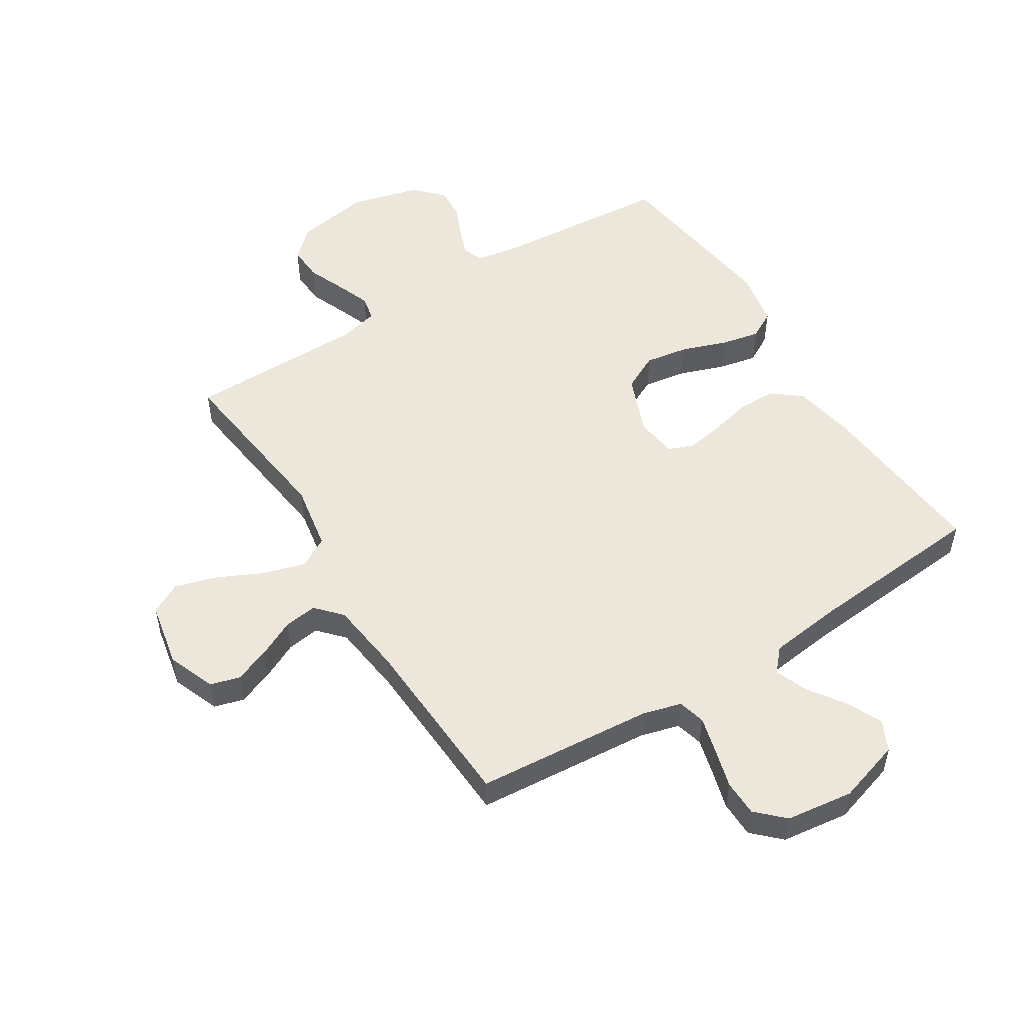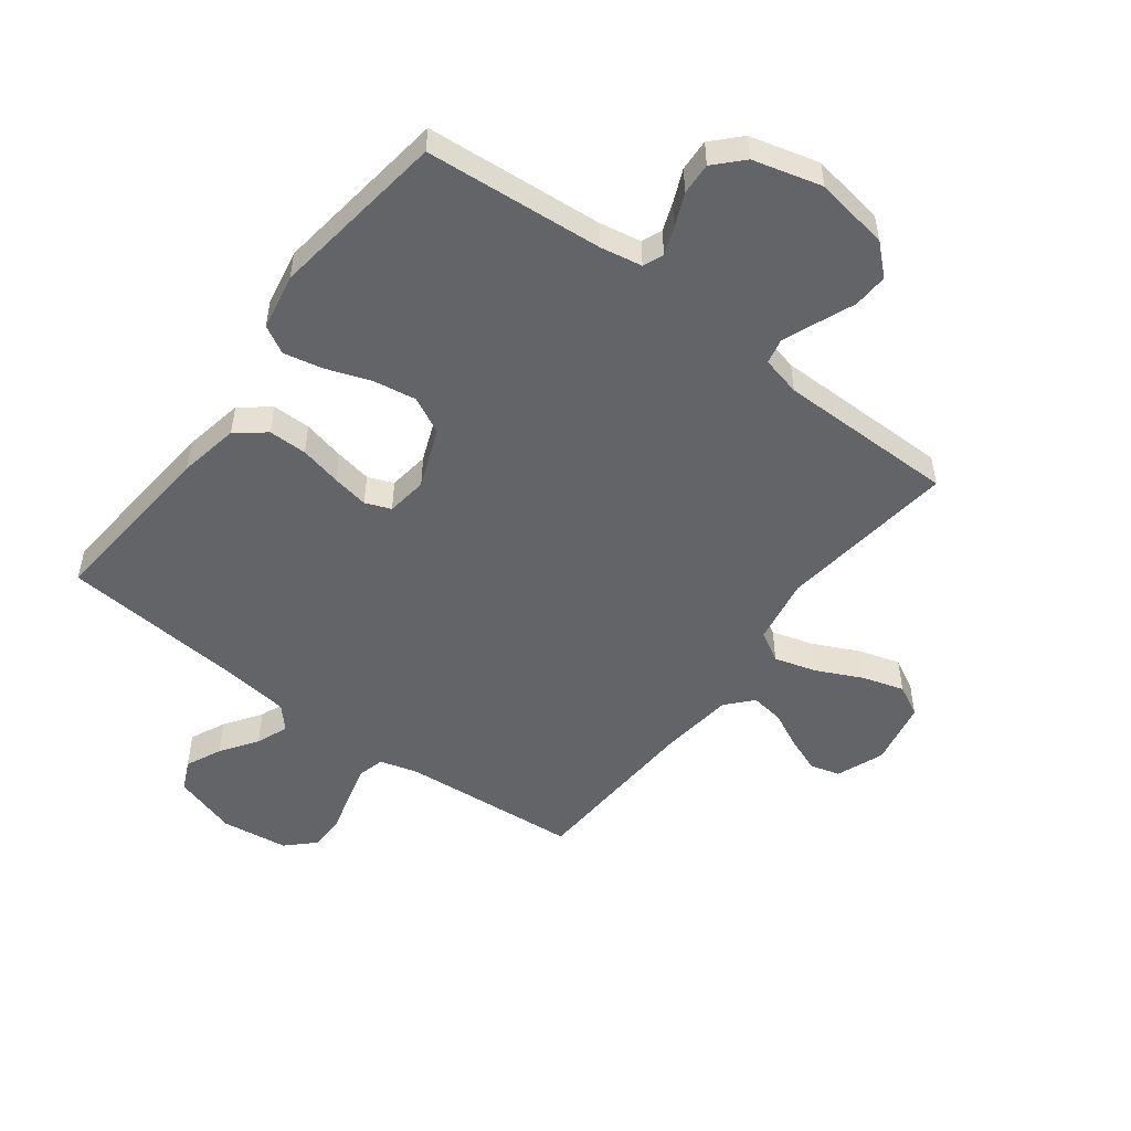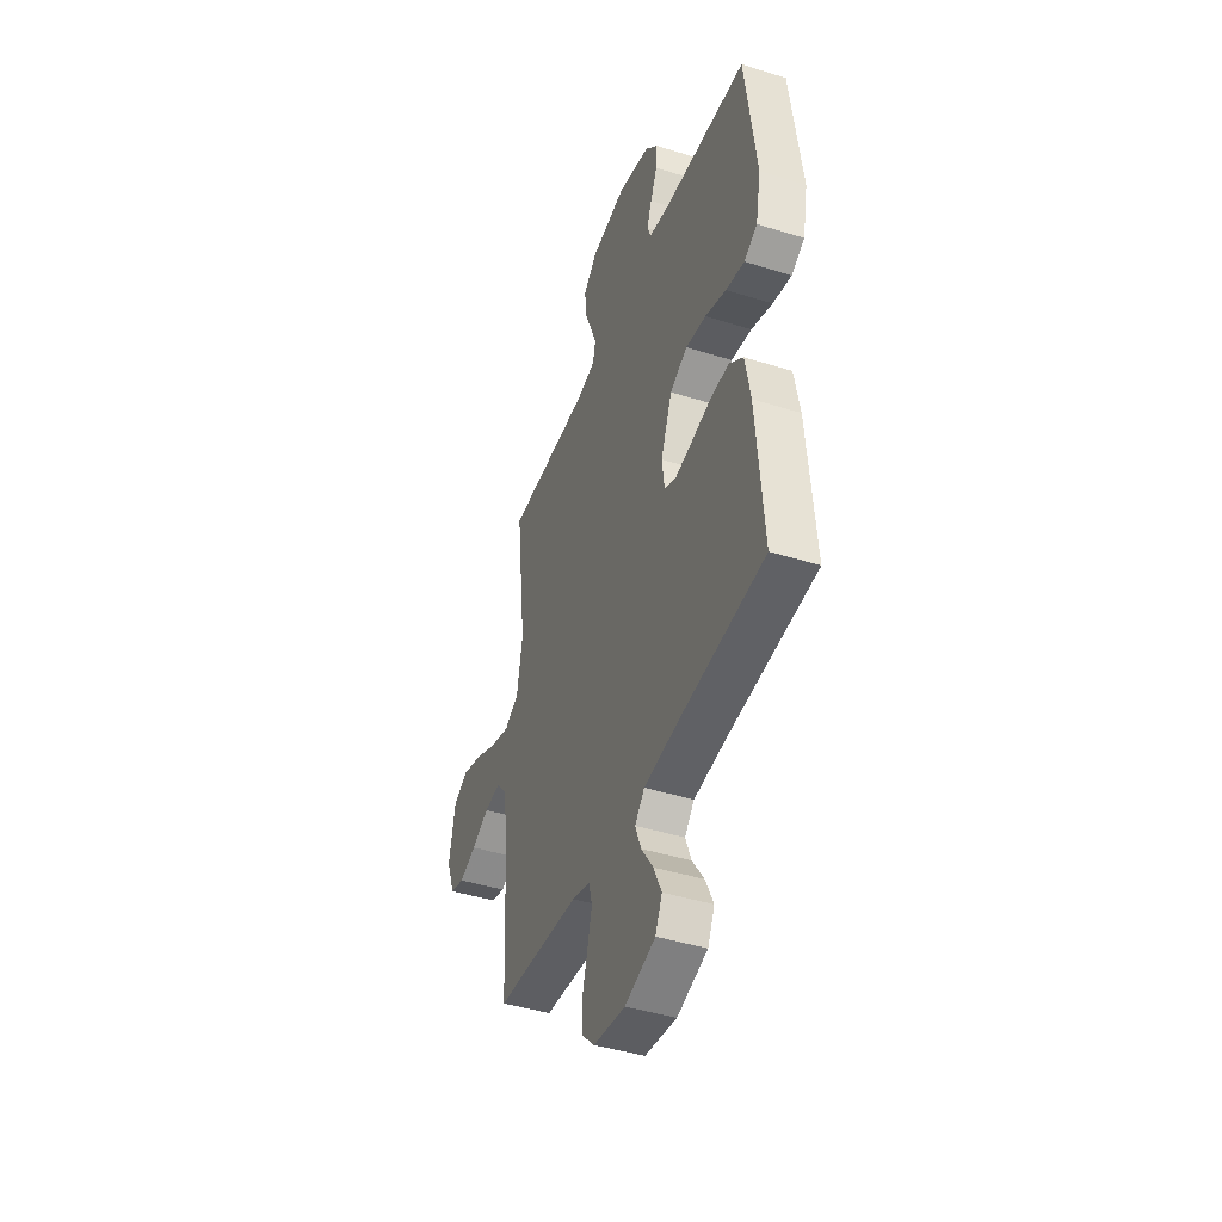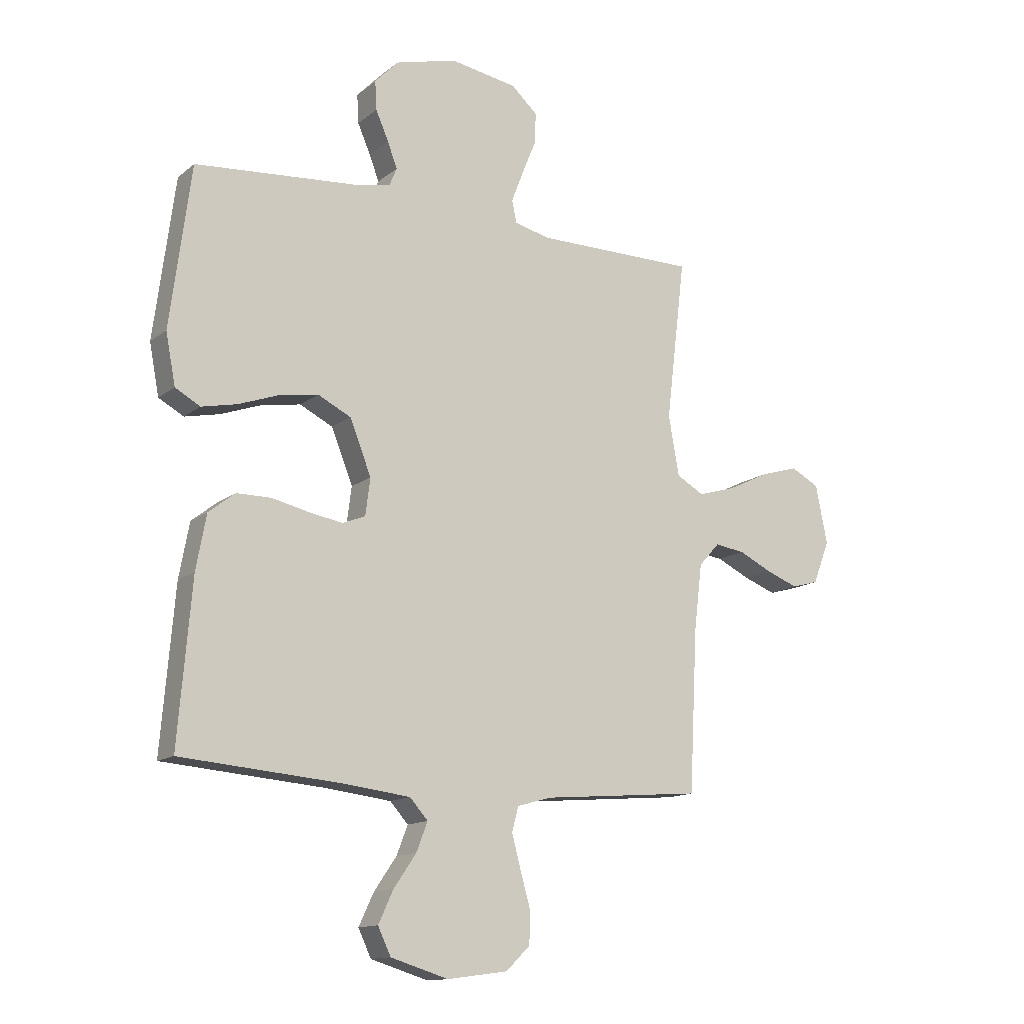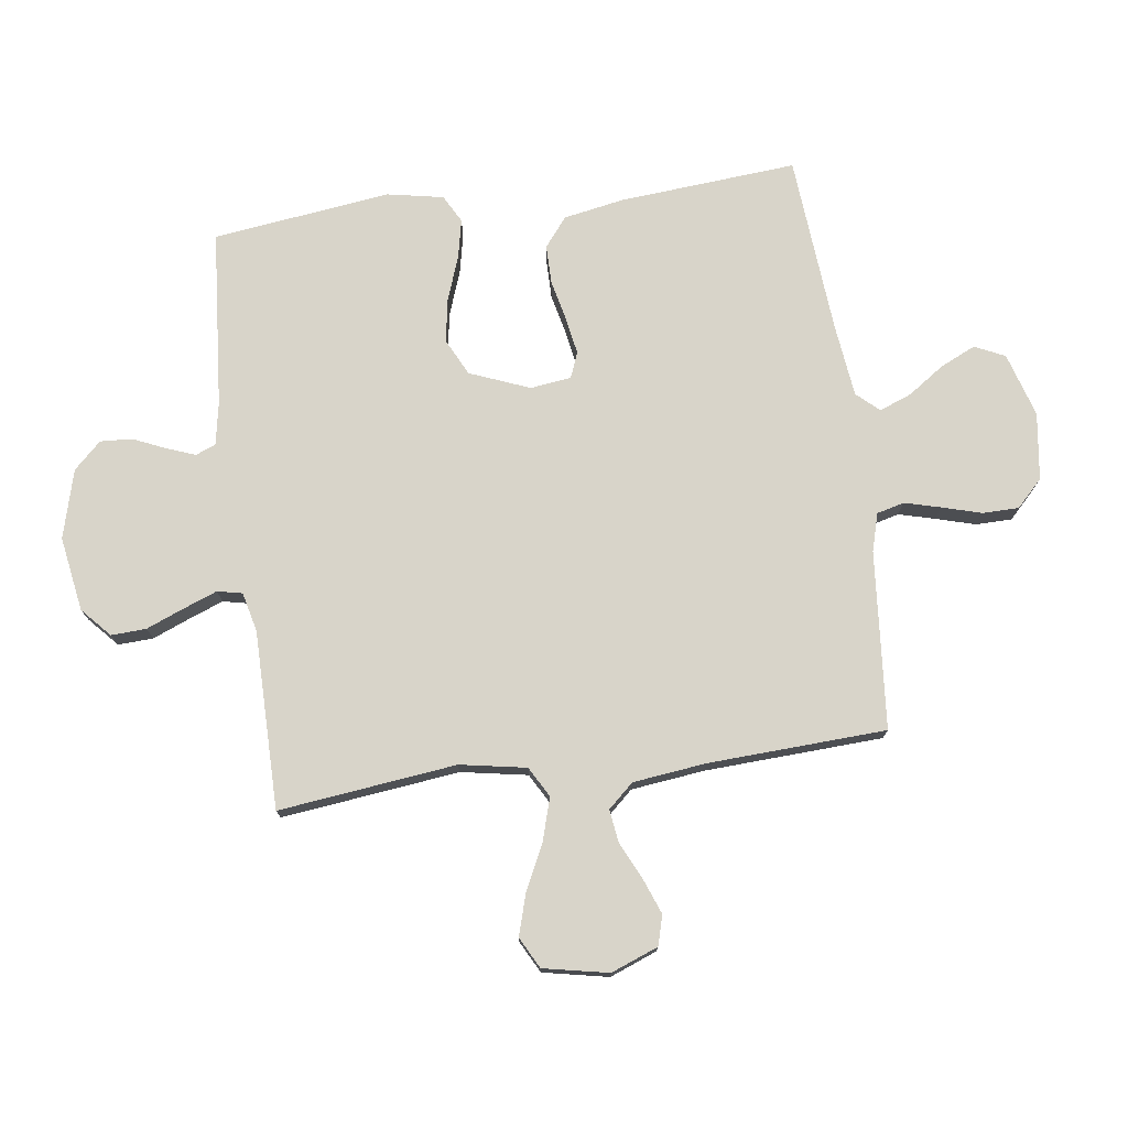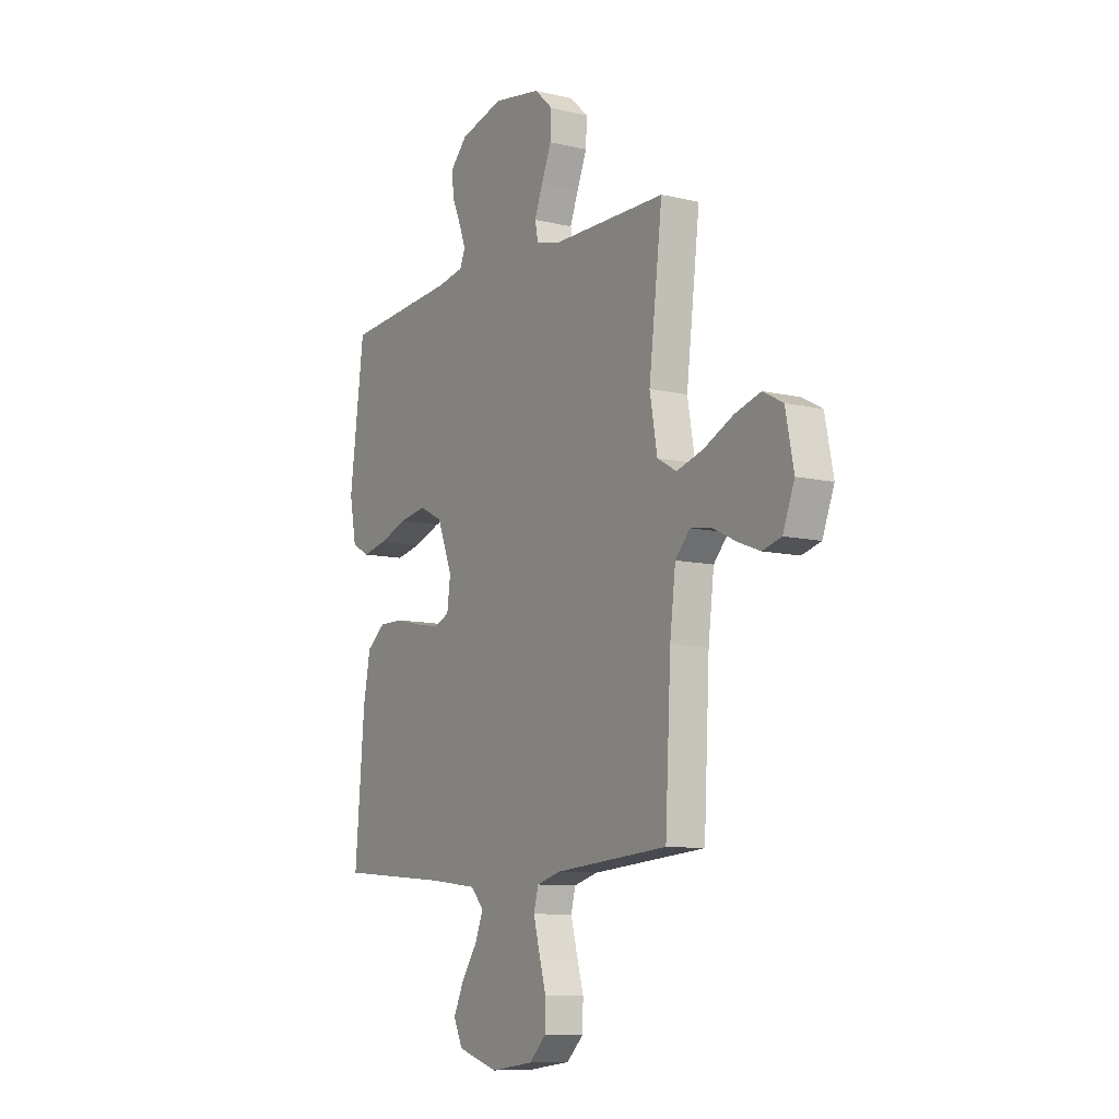
<metadata>
{"format":"obj","ext":"obj","renderer":"f3d","projection":"perspective","resolution":1024,"background":"white","views":[{"elev":52.2,"azim":147.8,"up":"+Y"},{"elev":-51.1,"azim":-37.1,"up":"+Y"},{"elev":-43.4,"azim":-110.3,"up":"+Z"},{"elev":-13.5,"azim":-30.9,"up":"+Z"},{"elev":75.3,"azim":82.4,"up":"+Y"},{"elev":-9.6,"azim":58.3,"up":"+Z"}]}
</metadata>
<code>
v -0.5 0.07 0.5
v -0.2 0.07 0.524
v -0.129 0.07 0.537
v -0.115 0.07 0.571
v -0.133 0.07 0.619
v -0.157 0.07 0.674
v -0.16 0.07 0.728
v -0.116 0.07 0.774
v 0 0.07 0.805
v 0.126 0.07 0.784
v 0.175 0.07 0.739
v 0.172 0.07 0.68
v 0.146 0.07 0.616
v 0.124 0.07 0.559
v 0.133 0.07 0.517
v 0.2 0.07 0.501
v 0.5 0.07 0.5
v 0.464 0.07 0.2
v 0.484 0.07 0.088
v 0.535 0.07 0.059
v 0.606 0.07 0.08
v 0.683 0.07 0.117
v 0.753 0.07 0.138
v 0.806 0.07 0.11
v 0.828 0.07 0
v 0.797 0.07 -0.08
v 0.747 0.07 -0.094
v 0.687 0.07 -0.071
v 0.625 0.07 -0.041
v 0.569 0.07 -0.033
v 0.53 0.07 -0.076
v 0.515 0.07 -0.2
v 0.5 0.07 -0.5
v 0.2 0.07 -0.525
v 0.136 0.07 -0.543
v 0.124 0.07 -0.589
v 0.14 0.07 -0.65
v 0.159 0.07 -0.717
v 0.158 0.07 -0.778
v 0.113 0.07 -0.822
v 0 0.07 -0.837
v -0.108 0.07 -0.804
v -0.132 0.07 -0.753
v -0.104 0.07 -0.693
v -0.062 0.07 -0.632
v -0.041 0.07 -0.578
v -0.075 0.07 -0.54
v -0.2 0.07 -0.525
v -0.5 0.07 -0.5
v -0.475 0.07 -0.2
v -0.456 0.07 -0.098
v -0.407 0.07 -0.059
v -0.342 0.07 -0.059
v -0.272 0.07 -0.075
v -0.21 0.07 -0.086
v -0.167 0.07 -0.069
v -0.158 0.07 0
v -0.198 0.07 0.101
v -0.26 0.07 0.132
v -0.333 0.07 0.12
v -0.408 0.07 0.093
v -0.474 0.07 0.079
v -0.521 0.07 0.105
v -0.539 0.07 0.2
v -0.5 0 0.5
v -0.2 0 0.524
v -0.129 0 0.537
v -0.115 0 0.571
v -0.133 0 0.619
v -0.157 0 0.674
v -0.16 0 0.728
v -0.116 0 0.774
v 0 0 0.805
v 0.126 0 0.784
v 0.175 0 0.739
v 0.172 0 0.68
v 0.146 0 0.616
v 0.124 0 0.559
v 0.133 0 0.517
v 0.2 0 0.501
v 0.5 0 0.5
v 0.464 0 0.2
v 0.484 0 0.088
v 0.535 0 0.059
v 0.606 0 0.08
v 0.683 0 0.117
v 0.753 0 0.138
v 0.806 0 0.11
v 0.828 0 0
v 0.797 0 -0.08
v 0.747 0 -0.094
v 0.687 0 -0.071
v 0.625 0 -0.041
v 0.569 0 -0.033
v 0.53 0 -0.076
v 0.515 0 -0.2
v 0.5 0 -0.5
v 0.2 0 -0.525
v 0.136 0 -0.543
v 0.124 0 -0.589
v 0.14 0 -0.65
v 0.159 0 -0.717
v 0.158 0 -0.778
v 0.113 0 -0.822
v 0 0 -0.837
v -0.108 0 -0.804
v -0.132 0 -0.753
v -0.104 0 -0.693
v -0.062 0 -0.632
v -0.041 0 -0.578
v -0.075 0 -0.54
v -0.2 0 -0.525
v -0.5 0 -0.5
v -0.475 0 -0.2
v -0.456 0 -0.098
v -0.407 0 -0.059
v -0.342 0 -0.059
v -0.272 0 -0.075
v -0.21 0 -0.086
v -0.167 0 -0.069
v -0.158 0 0
v -0.198 0 0.101
v -0.26 0 0.132
v -0.333 0 0.12
v -0.408 0 0.093
v -0.474 0 0.079
v -0.521 0 0.105
v -0.539 0 0.2
f 64 1 2
f 63 64 2
f 62 63 2
f 61 62 2
f 60 61 2
f 59 60 2 3
f 58 59 3 4
f 57 58 4
f 52 53 54
f 51 52 54
f 50 51 54
f 49 50 54
f 48 49 54
f 47 48 54 55
f 46 47 55 56
f 43 44 45
f 42 43 45
f 41 42 45
f 40 41 45
f 39 40 45
f 38 39 45
f 37 38 45
f 36 37 45 46
f 46 56 57
f 36 46 57
f 35 36 57
f 32 33 34
f 35 57 4
f 34 35 4
f 32 34 4
f 31 32 4
f 27 28 29
f 26 27 29
f 25 26 29
f 24 25 29
f 23 24 29
f 22 23 29
f 21 22 29
f 20 21 29 30
f 16 17 18
f 15 16 18 19
f 11 12 13
f 10 11 13
f 9 10 13
f 8 9 13
f 7 8 13
f 6 7 13
f 5 6 13
f 5 13 14
f 4 5 14 15
f 19 20 30 31
f 4 15 19 31
f 66 65 128
f 66 128 127
f 66 127 126
f 66 126 125
f 66 125 124
f 67 66 124 123
f 68 67 123 122
f 68 122 121
f 118 117 116
f 118 116 115
f 118 115 114
f 118 114 113
f 118 113 112
f 119 118 112 111
f 120 119 111 110
f 109 108 107
f 109 107 106
f 109 106 105
f 109 105 104
f 109 104 103
f 109 103 102
f 109 102 101
f 110 109 101 100
f 121 120 110
f 121 110 100
f 121 100 99
f 98 97 96
f 68 121 99
f 68 99 98
f 68 98 96
f 68 96 95
f 93 92 91
f 93 91 90
f 93 90 89
f 93 89 88
f 93 88 87
f 93 87 86
f 93 86 85
f 94 93 85 84
f 82 81 80
f 83 82 80 79
f 77 76 75
f 77 75 74
f 77 74 73
f 77 73 72
f 77 72 71
f 77 71 70
f 77 70 69
f 78 77 69
f 79 78 69 68
f 95 94 84 83
f 95 83 79 68
f 1 65 66 2
f 2 66 67 3
f 3 67 68 4
f 4 68 69 5
f 5 69 70 6
f 6 70 71 7
f 7 71 72 8
f 8 72 73 9
f 9 73 74 10
f 10 74 75 11
f 11 75 76 12
f 12 76 77 13
f 13 77 78 14
f 14 78 79 15
f 15 79 80 16
f 16 80 81 17
f 17 81 82 18
f 18 82 83 19
f 19 83 84 20
f 20 84 85 21
f 21 85 86 22
f 22 86 87 23
f 23 87 88 24
f 24 88 89 25
f 25 89 90 26
f 26 90 91 27
f 27 91 92 28
f 28 92 93 29
f 29 93 94 30
f 30 94 95 31
f 31 95 96 32
f 32 96 97 33
f 33 97 98 34
f 34 98 99 35
f 35 99 100 36
f 36 100 101 37
f 37 101 102 38
f 38 102 103 39
f 39 103 104 40
f 40 104 105 41
f 41 105 106 42
f 42 106 107 43
f 43 107 108 44
f 44 108 109 45
f 45 109 110 46
f 46 110 111 47
f 47 111 112 48
f 48 112 113 49
f 49 113 114 50
f 50 114 115 51
f 51 115 116 52
f 52 116 117 53
f 53 117 118 54
f 54 118 119 55
f 55 119 120 56
f 56 120 121 57
f 57 121 122 58
f 58 122 123 59
f 59 123 124 60
f 60 124 125 61
f 61 125 126 62
f 62 126 127 63
f 63 127 128 64
f 64 128 65 1

</code>
